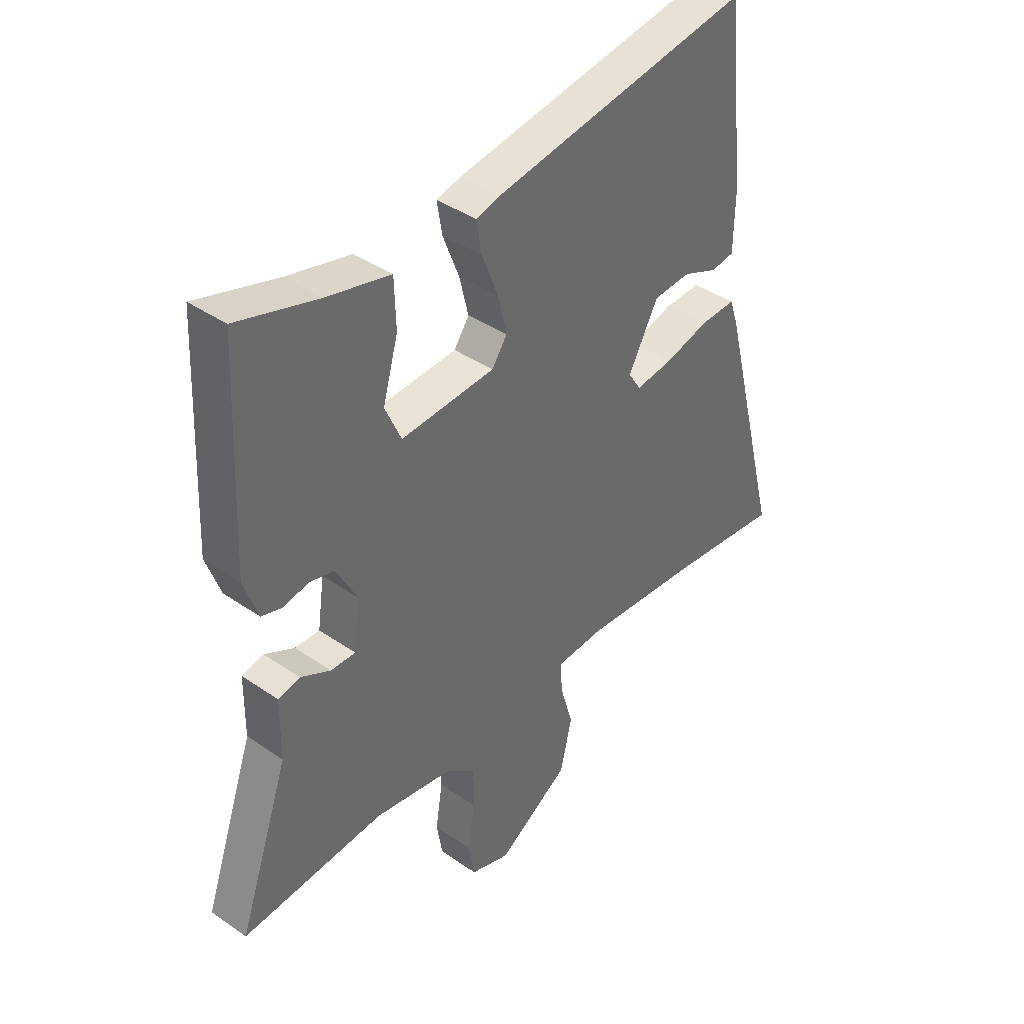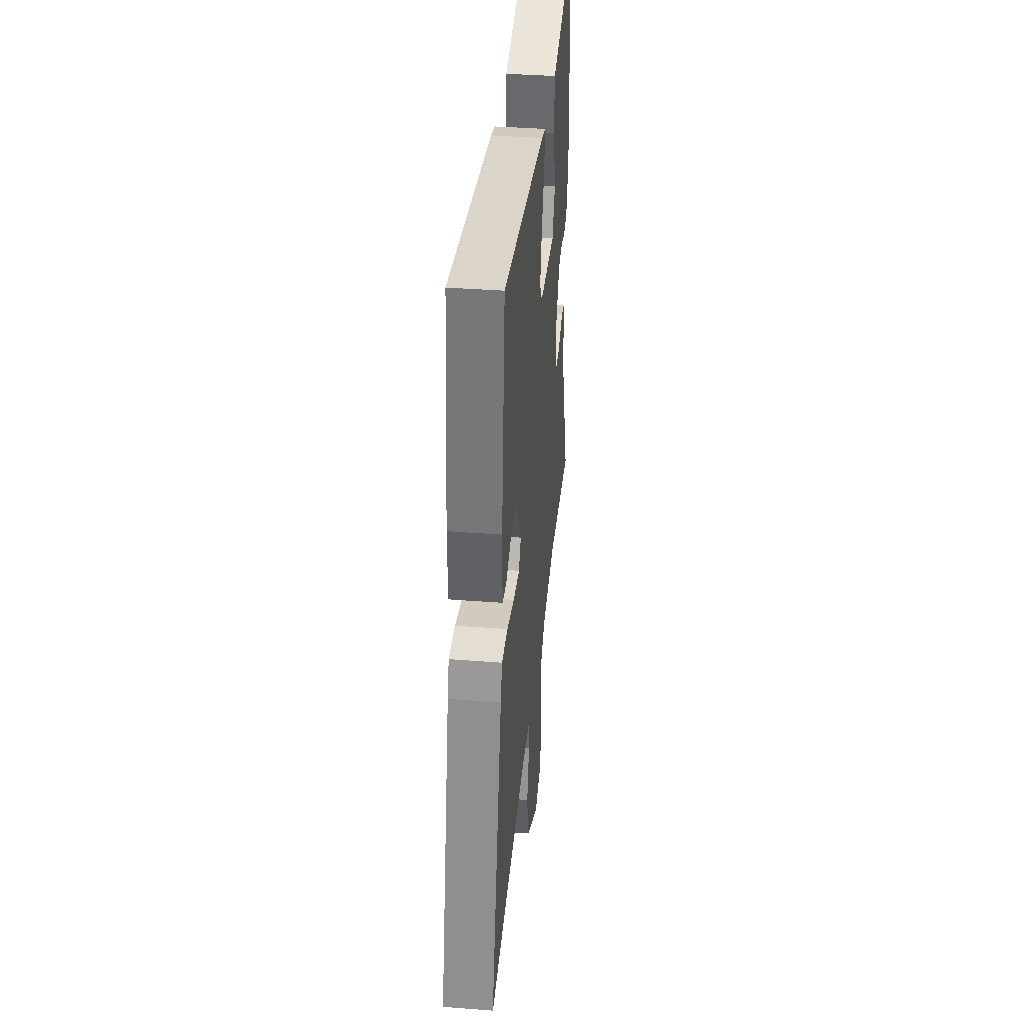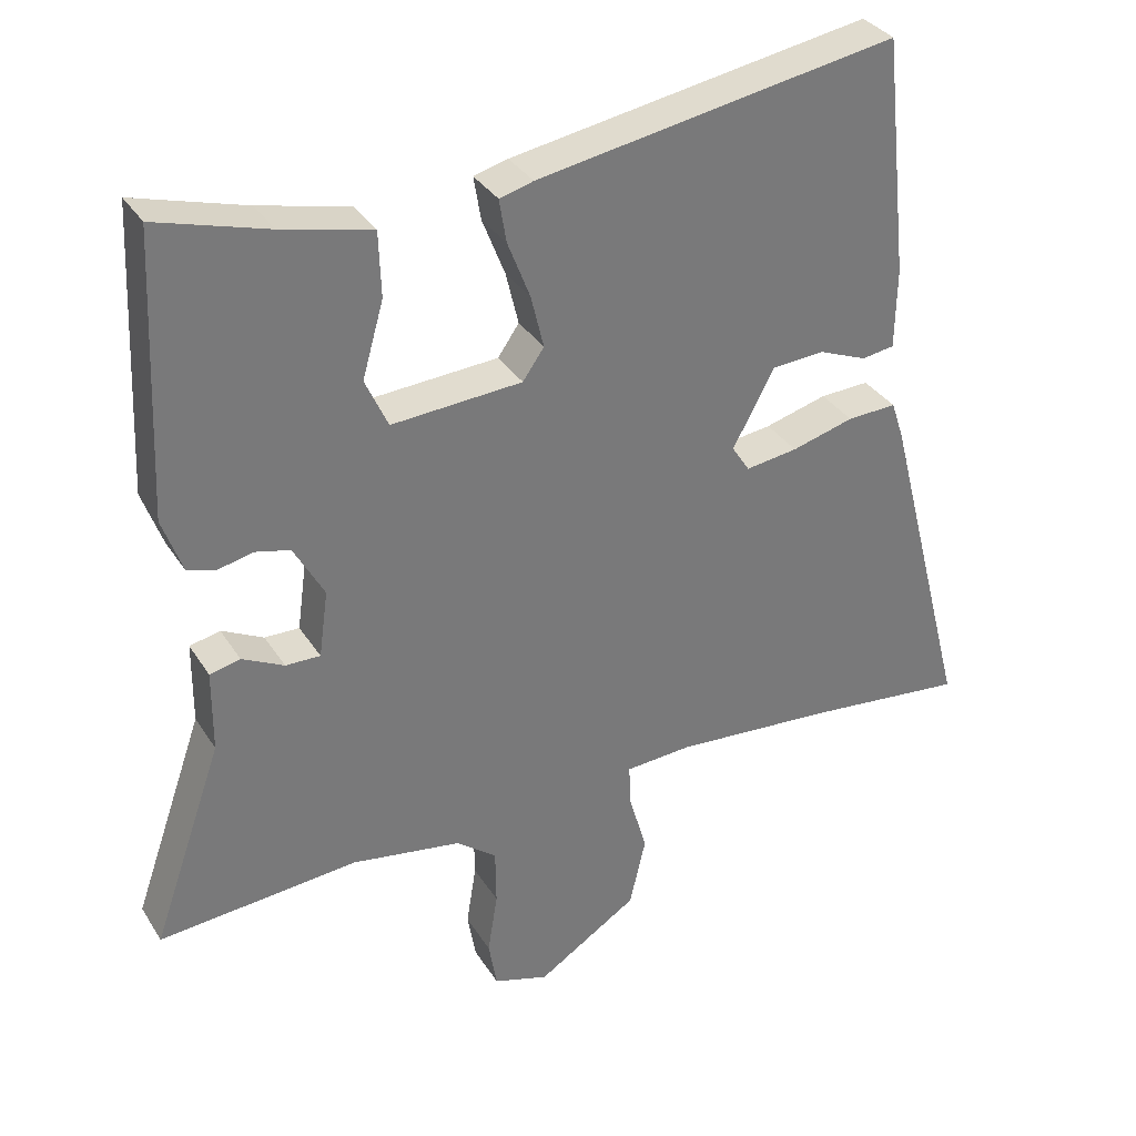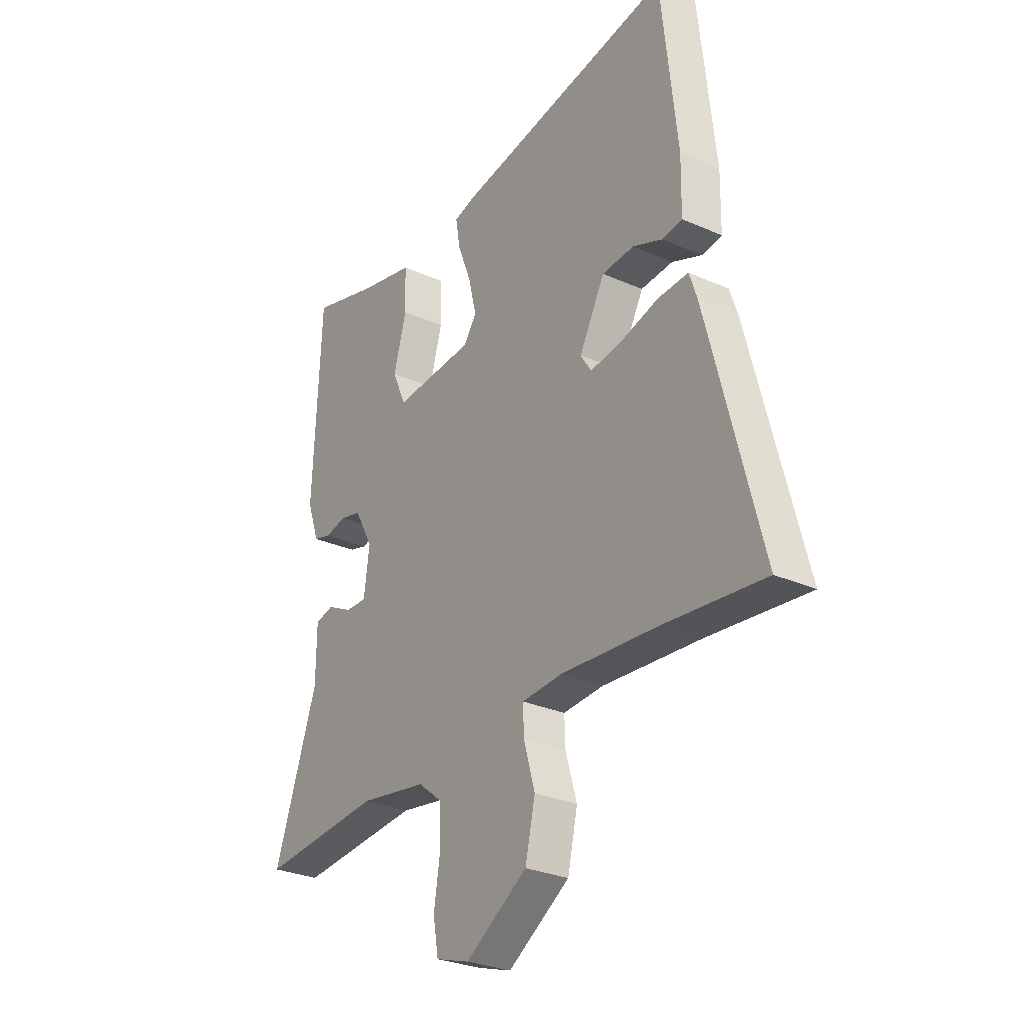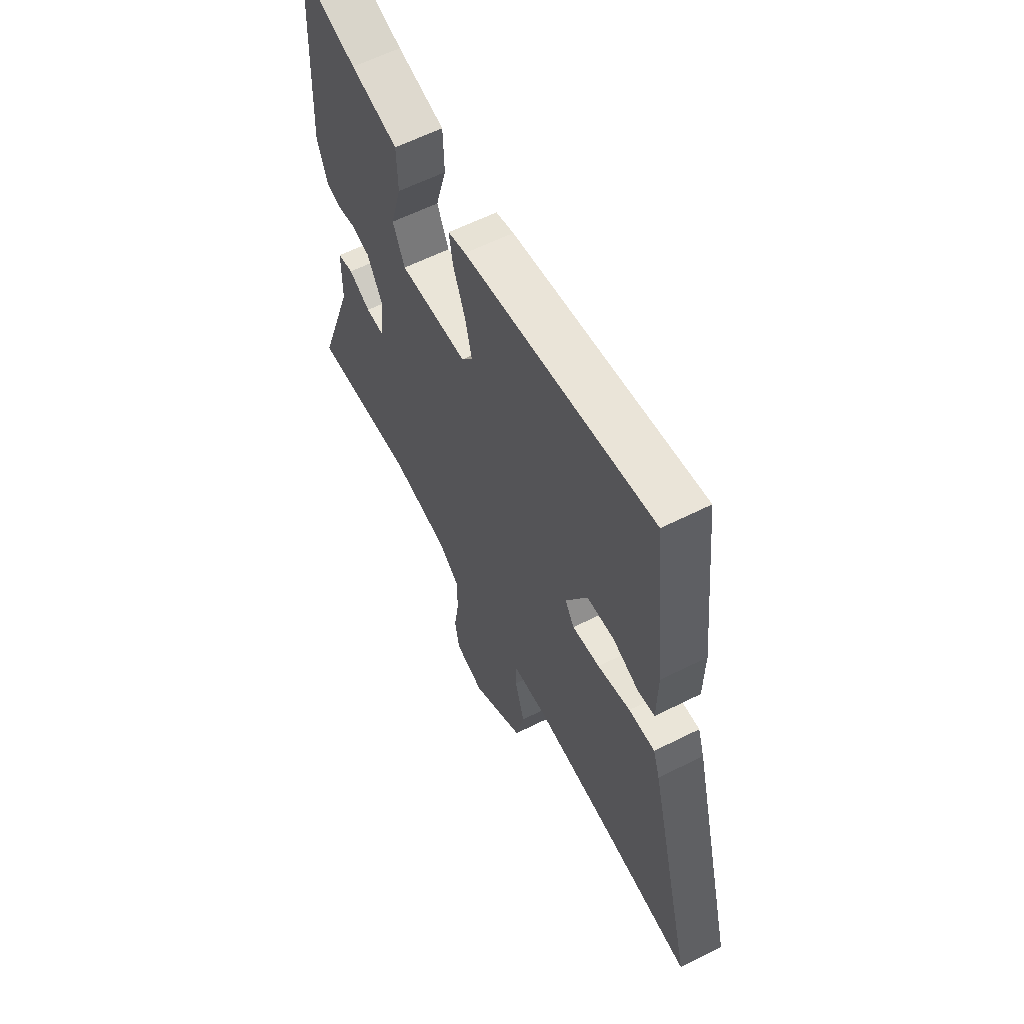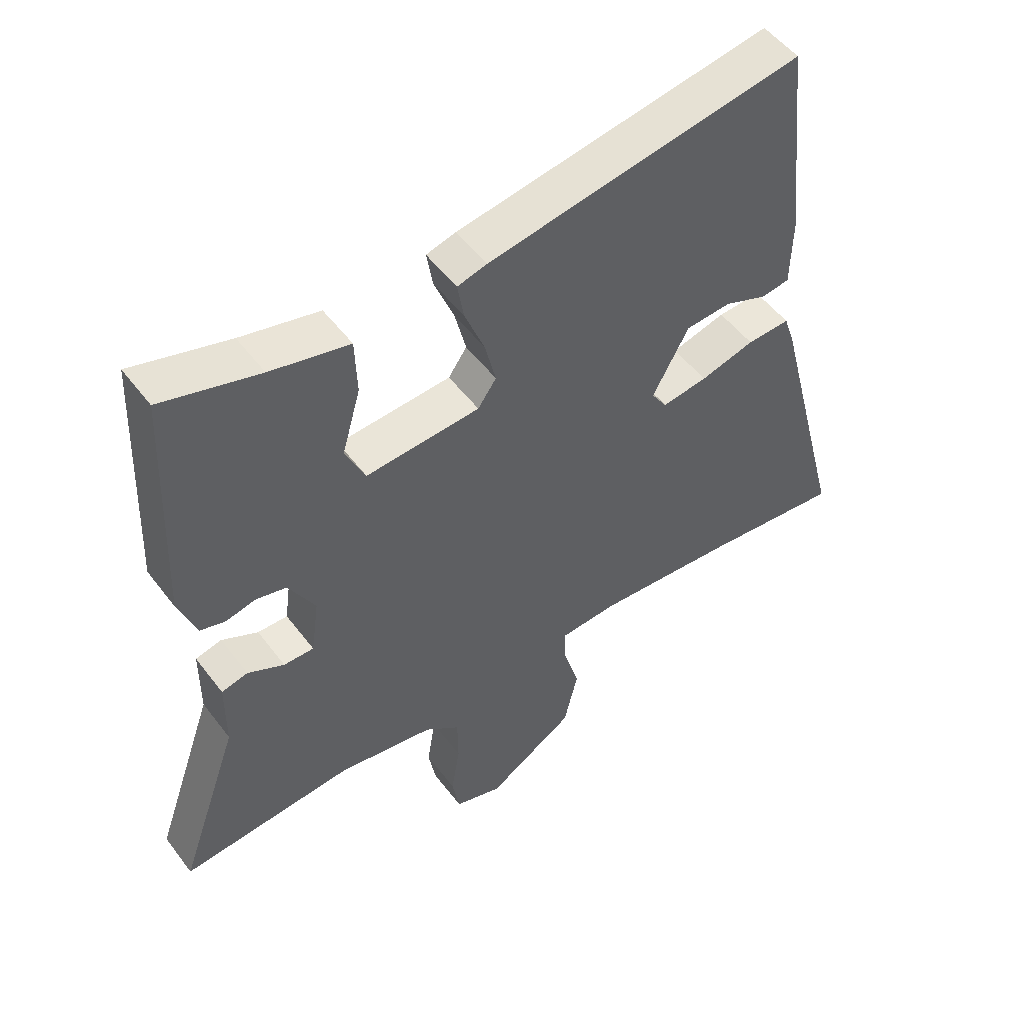
<metadata>
{"format":"obj","ext":"obj","renderer":"f3d","projection":"perspective","resolution":1024,"background":"white","views":[{"elev":39.9,"azim":-49.4,"up":"+Z"},{"elev":38.5,"azim":95.6,"up":"+Z"},{"elev":33.8,"azim":-27.7,"up":"+Z"},{"elev":-28.8,"azim":56.4,"up":"+Z"},{"elev":60.4,"azim":62.8,"up":"+Z"},{"elev":52.0,"azim":-36.0,"up":"+Z"}]}
</metadata>
<code>
v -0.317 0.07 -0.485
v -0.599 0.07 -0.508
v -0.499 0.07 -0.223
v -0.498 0.07 -0.107
v -0.455 0.07 -0.097
v -0.396 0.07 -0.127
v -0.347 0.07 -0.128
v -0.334 0.07 -0.034
v -0.377 0.07 0.044
v -0.426 0.07 0.056
v -0.475 0.07 0.045
v -0.516 0.07 0.057
v -0.544 0.07 0.136
v -0.526 0.07 0.531
v -0.369 0.07 0.485
v -0.242 0.07 0.455
v -0.239 0.07 0.363
v -0.269 0.07 0.257
v -0.237 0.07 0.186
v -0.052 0.07 0.198
v -0.022 0.07 0.241
v -0.04 0.07 0.316
v -0.072 0.07 0.398
v -0.082 0.07 0.459
v -0.034 0.07 0.472
v 0.476 0.07 0.557
v 0.513 0.07 0.218
v 0.511 0.07 0.104
v 0.465 0.07 0.097
v 0.396 0.07 0.125
v 0.322 0.07 0.12
v 0.263 0.07 0.011
v 0.288 0.07 -0.028
v 0.362 0.07 -0.018
v 0.45 0.07 0.006
v 0.52 0.07 0.009
v 0.538 0.07 -0.045
v 0.66 0.07 -0.517
v 0.431 0.07 -0.492
v 0.205 0.07 -0.474
v 0.111 0.07 -0.48
v 0.113 0.07 -0.538
v 0.139 0.07 -0.627
v 0.116 0.07 -0.727
v -0.027 0.07 -0.818
v -0.105 0.07 -0.793
v -0.117 0.07 -0.724
v -0.103 0.07 -0.636
v -0.104 0.07 -0.556
v -0.161 0.07 -0.511
v -0.317 0 -0.485
v -0.599 0 -0.508
v -0.499 0 -0.223
v -0.498 0 -0.107
v -0.455 0 -0.097
v -0.396 0 -0.127
v -0.347 0 -0.128
v -0.334 0 -0.034
v -0.377 0 0.044
v -0.426 0 0.056
v -0.475 0 0.045
v -0.516 0 0.057
v -0.544 0 0.136
v -0.526 0 0.531
v -0.369 0 0.485
v -0.242 0 0.455
v -0.239 0 0.363
v -0.269 0 0.257
v -0.237 0 0.186
v -0.052 0 0.198
v -0.022 0 0.241
v -0.04 0 0.316
v -0.072 0 0.398
v -0.082 0 0.459
v -0.034 0 0.472
v 0.476 0 0.557
v 0.513 0 0.218
v 0.511 0 0.104
v 0.465 0 0.097
v 0.396 0 0.125
v 0.322 0 0.12
v 0.263 0 0.011
v 0.288 0 -0.028
v 0.362 0 -0.018
v 0.45 0 0.006
v 0.52 0 0.009
v 0.538 0 -0.045
v 0.66 0 -0.517
v 0.431 0 -0.492
v 0.205 0 -0.474
v 0.111 0 -0.48
v 0.113 0 -0.538
v 0.139 0 -0.627
v 0.116 0 -0.727
v -0.027 0 -0.818
v -0.105 0 -0.793
v -0.117 0 -0.724
v -0.103 0 -0.636
v -0.104 0 -0.556
v -0.161 0 -0.511
f 45 46 47 48
f 45 48 49
f 42 43 44 45
f 41 42 45 49
f 36 37 38 39
f 34 35 36 39
f 33 34 39 40
f 32 33 40 41
f 27 28 29 30
f 27 30 31
f 26 27 31
f 25 26 31 32
f 22 23 24 25
f 21 22 25 32
f 15 16 17 18
f 13 14 15 18
f 13 18 19
f 10 11 12 13
f 9 10 13 19
f 8 9 19 20
f 3 4 5 6
f 1 2 3 6
f 50 1 6 7
f 20 21 32 41
f 20 41 49 50
f 7 8 20 50
f 98 97 96 95
f 99 98 95
f 95 94 93 92
f 99 95 92 91
f 89 88 87 86
f 89 86 85 84
f 90 89 84 83
f 91 90 83 82
f 80 79 78 77
f 81 80 77
f 81 77 76
f 82 81 76 75
f 75 74 73 72
f 82 75 72 71
f 68 67 66 65
f 68 65 64 63
f 69 68 63
f 63 62 61 60
f 69 63 60 59
f 70 69 59 58
f 56 55 54 53
f 56 53 52 51
f 57 56 51 100
f 91 82 71 70
f 100 99 91 70
f 100 70 58 57
f 1 51 52 2
f 2 52 53 3
f 3 53 54 4
f 4 54 55 5
f 5 55 56 6
f 6 56 57 7
f 7 57 58 8
f 8 58 59 9
f 9 59 60 10
f 10 60 61 11
f 11 61 62 12
f 12 62 63 13
f 13 63 64 14
f 14 64 65 15
f 15 65 66 16
f 16 66 67 17
f 17 67 68 18
f 18 68 69 19
f 19 69 70 20
f 20 70 71 21
f 21 71 72 22
f 22 72 73 23
f 23 73 74 24
f 24 74 75 25
f 25 75 76 26
f 26 76 77 27
f 27 77 78 28
f 28 78 79 29
f 29 79 80 30
f 30 80 81 31
f 31 81 82 32
f 32 82 83 33
f 33 83 84 34
f 34 84 85 35
f 35 85 86 36
f 36 86 87 37
f 37 87 88 38
f 38 88 89 39
f 39 89 90 40
f 40 90 91 41
f 41 91 92 42
f 42 92 93 43
f 43 93 94 44
f 44 94 95 45
f 45 95 96 46
f 46 96 97 47
f 47 97 98 48
f 48 98 99 49
f 49 99 100 50
f 50 100 51 1

</code>
